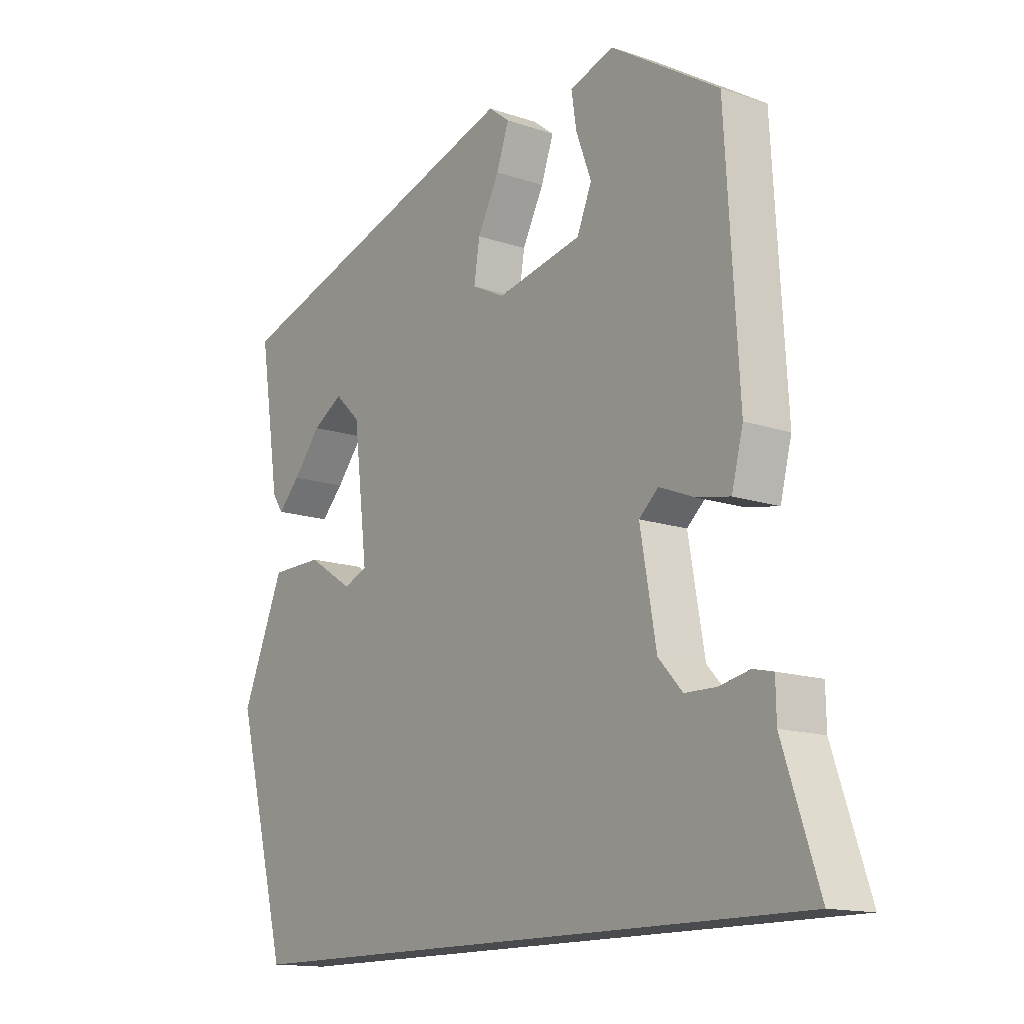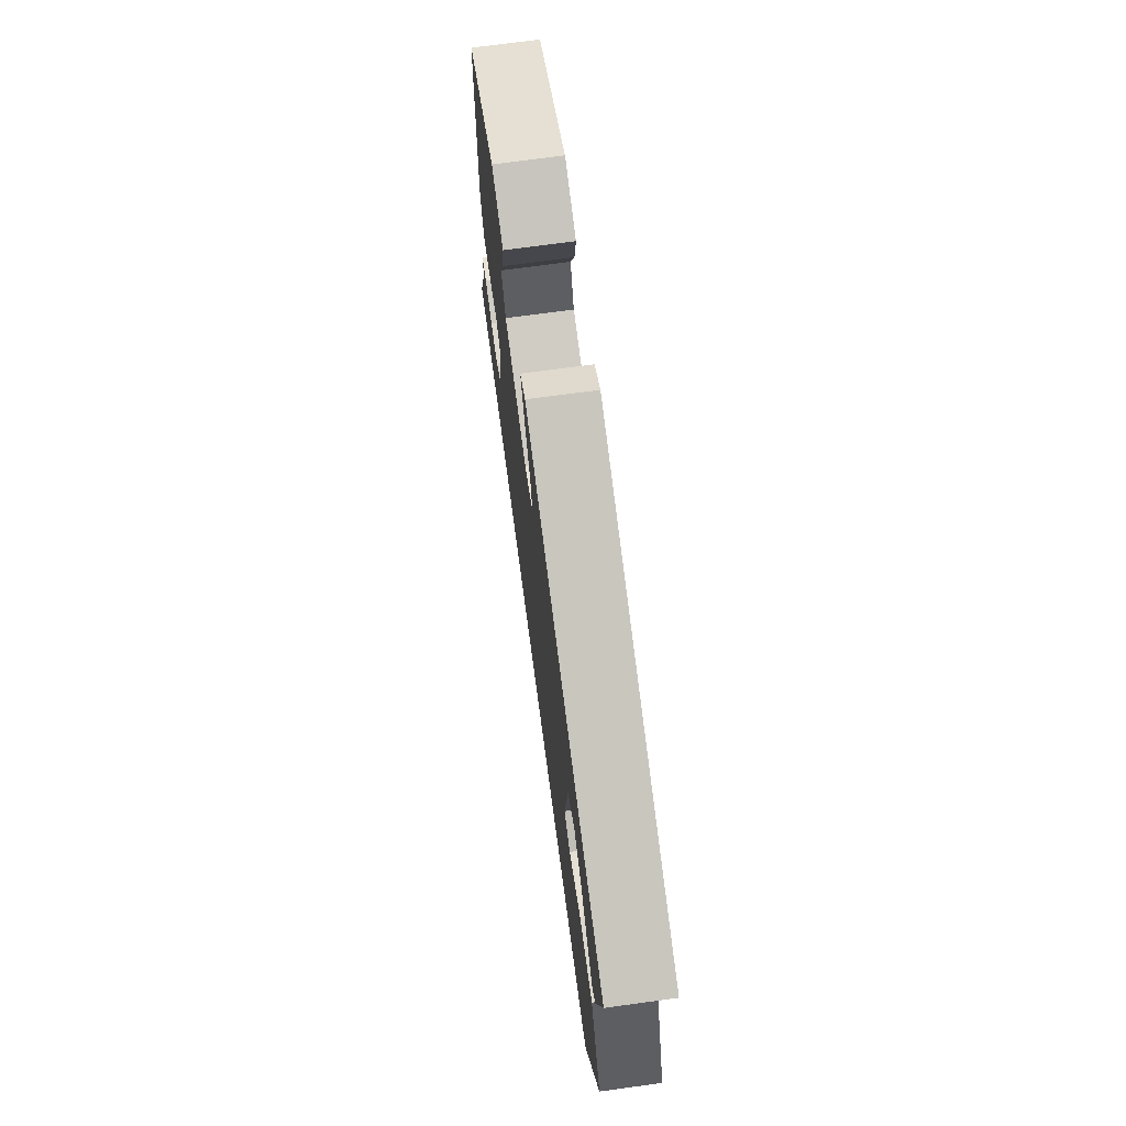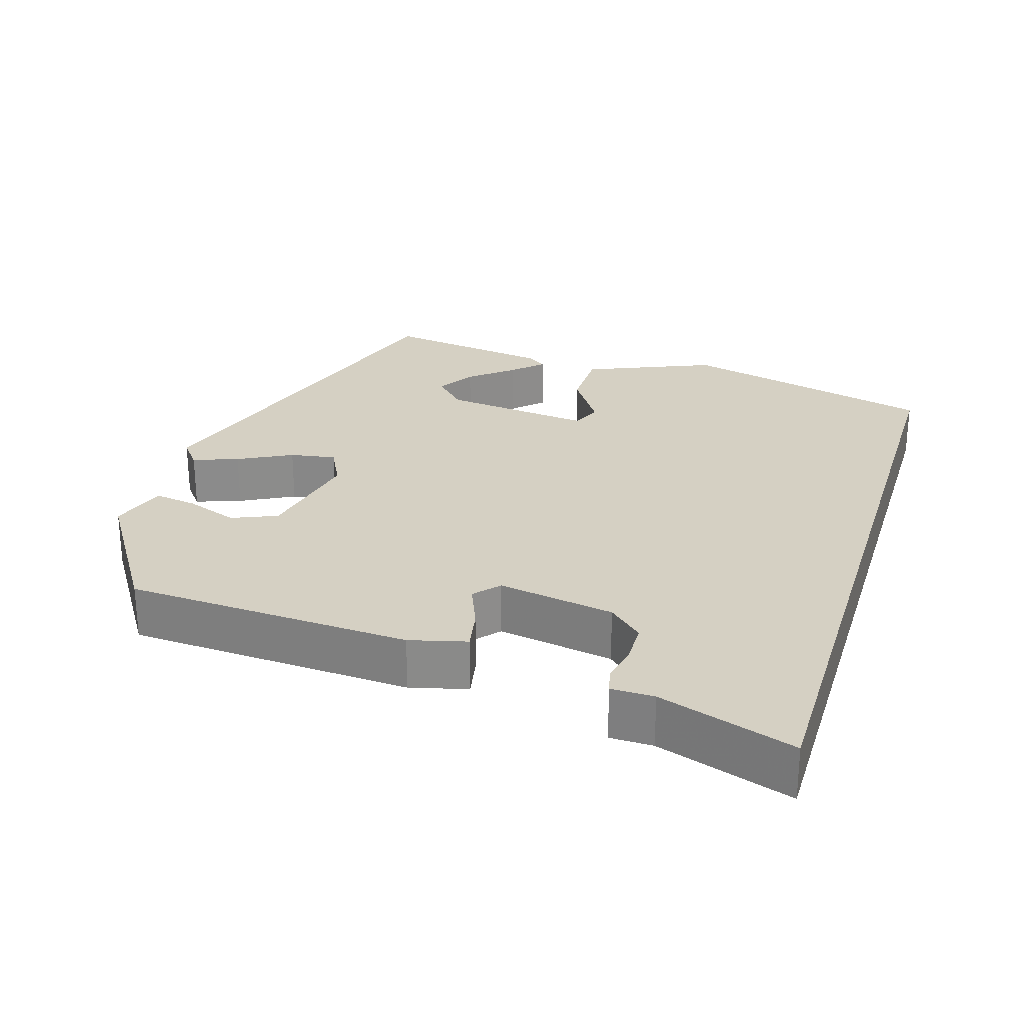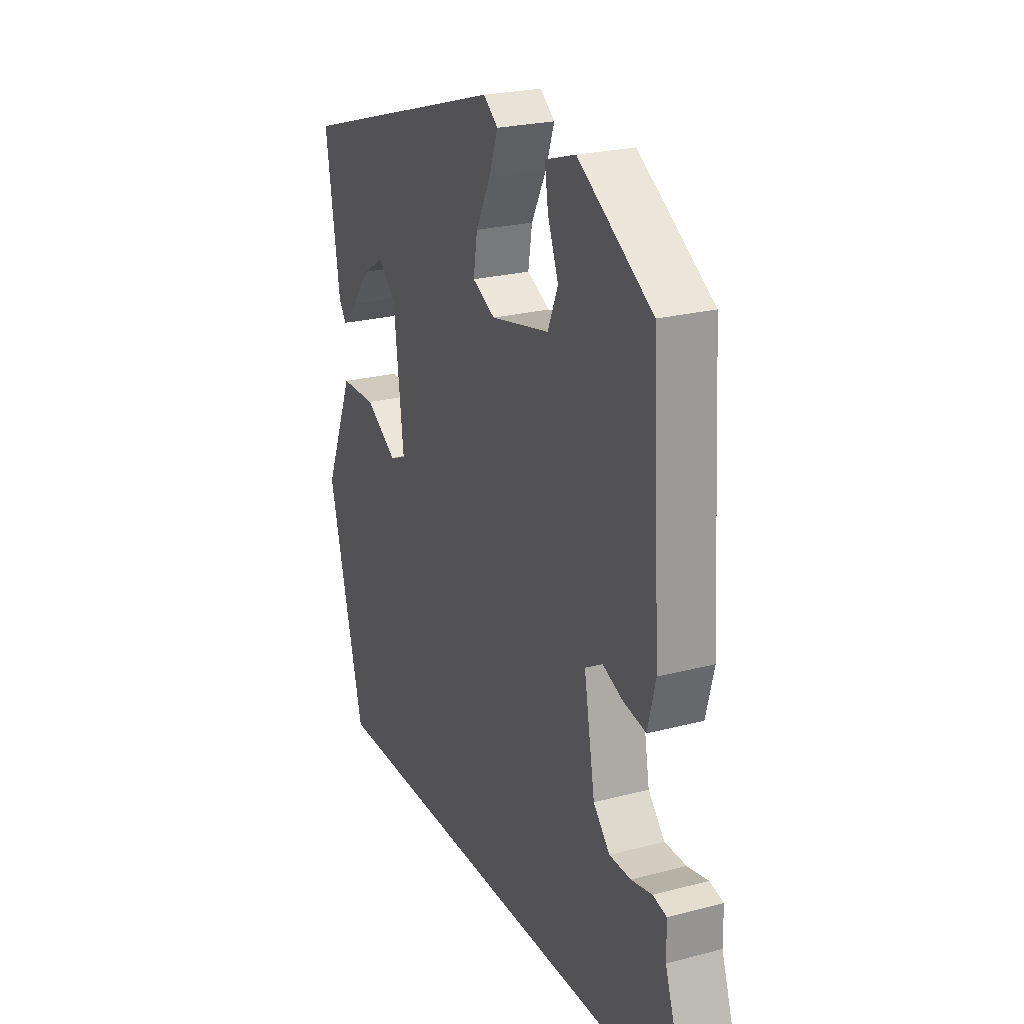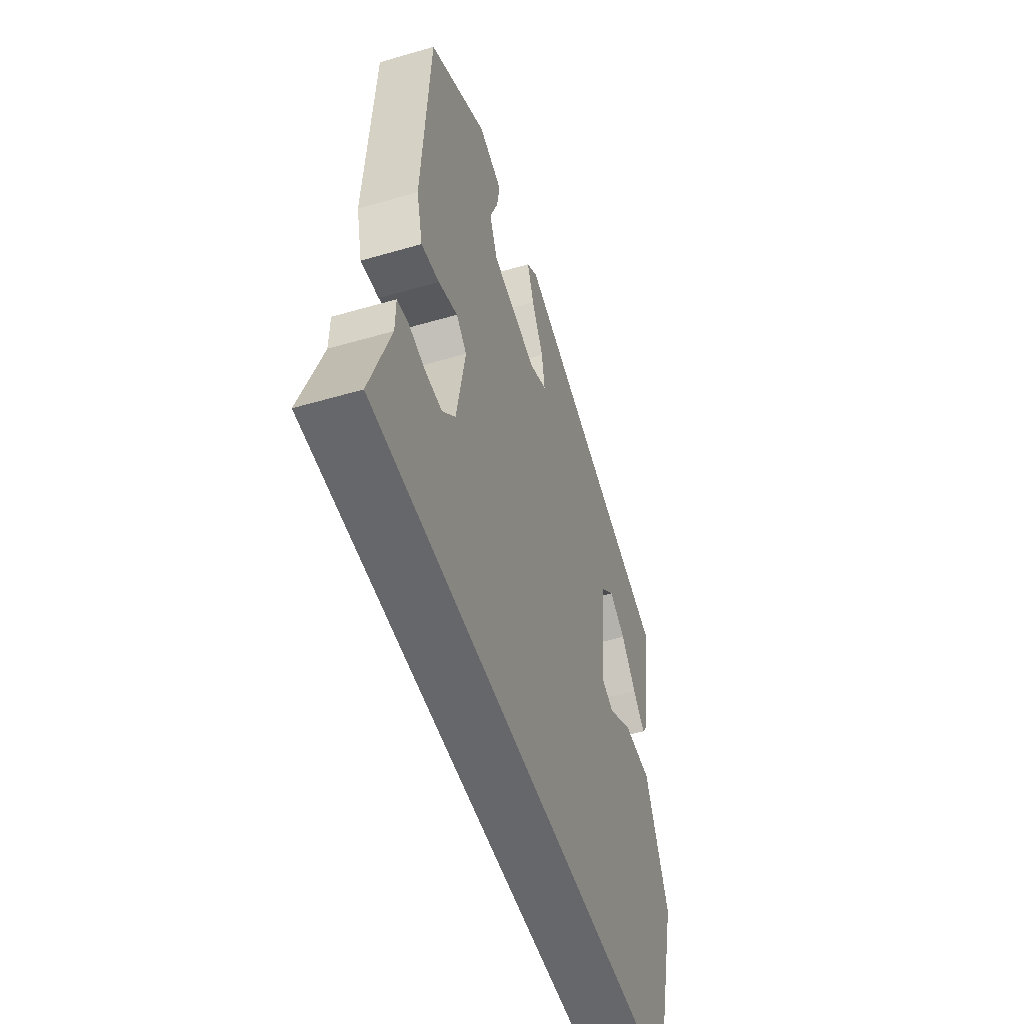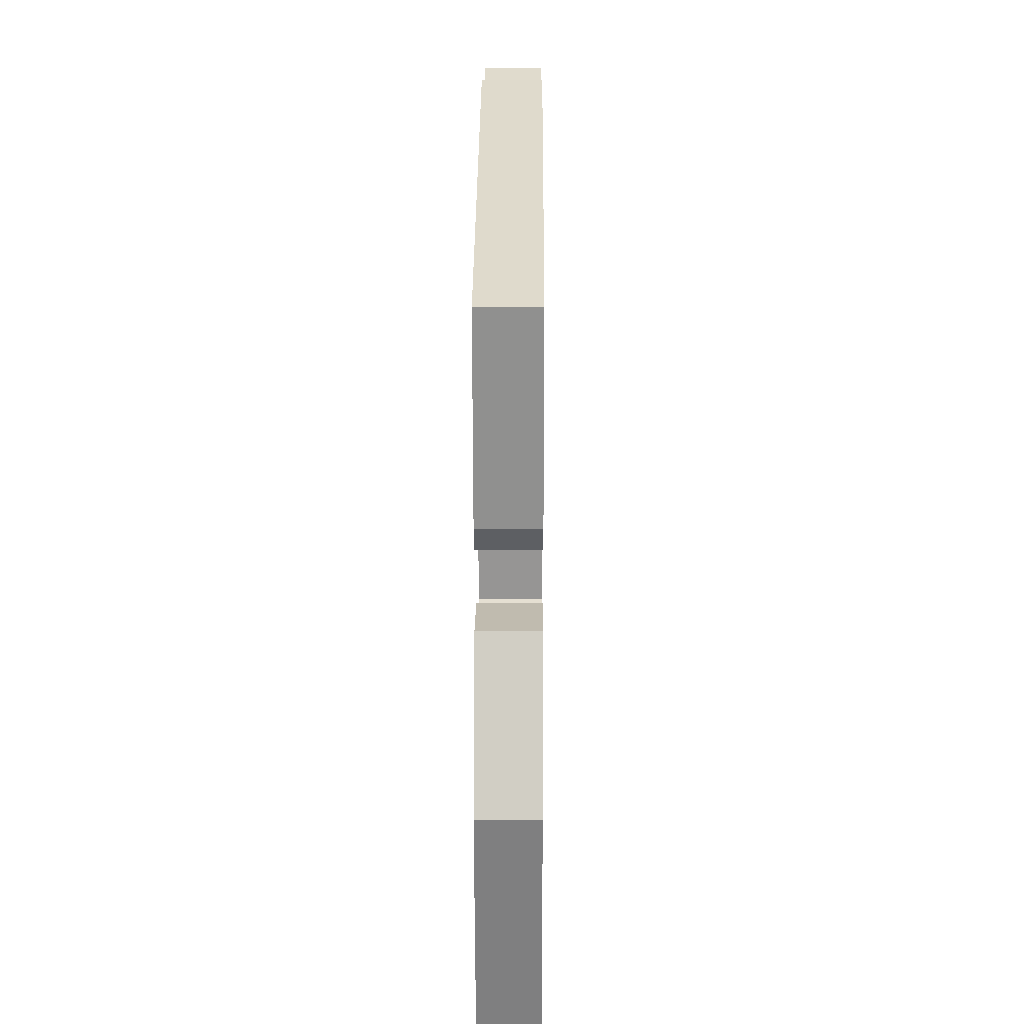
<metadata>
{"format":"obj","ext":"obj","renderer":"f3d","projection":"perspective","resolution":1024,"background":"white","views":[{"elev":-14.3,"azim":53.3,"up":"+Z"},{"elev":72.8,"azim":-97.7,"up":"+Z"},{"elev":26.3,"azim":107.0,"up":"+Y"},{"elev":23.7,"azim":66.2,"up":"+Z"},{"elev":-52.2,"azim":107.5,"up":"+Z"},{"elev":15.5,"azim":-89.6,"up":"+Z"}]}
</metadata>
<code>
v -0.433 0.07 -0.5
v -0.525 0.07 -0.15
v -0.451 0.07 0.027
v -0.36 0.07 0.028
v -0.28 0.07 -0.023
v -0.238 0.07 -0.006
v -0.263 0.07 0.2
v -0.308 0.07 0.243
v -0.361 0.07 0.211
v -0.41 0.07 0.152
v -0.449 0.07 0.112
v -0.468 0.07 0.14
v -0.504 0.07 0.372
v 0.035 0.07 0.537
v 0.072 0.07 0.508
v 0.05 0.07 0.446
v 0.012 0.07 0.373
v 0.002 0.07 0.31
v 0.06 0.07 0.281
v 0.21 0.07 0.312
v 0.236 0.07 0.374
v 0.209 0.07 0.446
v 0.2 0.07 0.504
v 0.278 0.07 0.529
v 0.467 0.07 0.409
v 0.49 0.07 0.019
v 0.47 0.07 -0.059
v 0.412 0.07 -0.048
v 0.35 0.07 -0.023
v 0.316 0.07 -0.053
v 0.344 0.07 -0.212
v 0.386 0.07 -0.258
v 0.441 0.07 -0.259
v 0.494 0.07 -0.248
v 0.529 0.07 -0.256
v 0.53 0.07 -0.315
v 0.592 0.07 -0.5
v -0.433 0 -0.5
v -0.525 0 -0.15
v -0.451 0 0.027
v -0.36 0 0.028
v -0.28 0 -0.023
v -0.238 0 -0.006
v -0.263 0 0.2
v -0.308 0 0.243
v -0.361 0 0.211
v -0.41 0 0.152
v -0.449 0 0.112
v -0.468 0 0.14
v -0.504 0 0.372
v 0.035 0 0.537
v 0.072 0 0.508
v 0.05 0 0.446
v 0.012 0 0.373
v 0.002 0 0.31
v 0.06 0 0.281
v 0.21 0 0.312
v 0.236 0 0.374
v 0.209 0 0.446
v 0.2 0 0.504
v 0.278 0 0.529
v 0.467 0 0.409
v 0.49 0 0.019
v 0.47 0 -0.059
v 0.412 0 -0.048
v 0.35 0 -0.023
v 0.316 0 -0.053
v 0.344 0 -0.212
v 0.386 0 -0.258
v 0.441 0 -0.259
v 0.494 0 -0.248
v 0.529 0 -0.256
v 0.53 0 -0.315
v 0.592 0 -0.5
f 1 2 3
f 37 1 3
f 36 37 3
f 33 34 35 36
f 32 33 36
f 32 36 3
f 31 32 3
f 27 28 29
f 26 27 29
f 25 26 29
f 24 25 29
f 23 24 29
f 21 22 23
f 21 23 29
f 20 21 29 30
f 15 16 17
f 14 15 17
f 13 14 17
f 13 17 18
f 11 12 13
f 10 11 13
f 9 10 13
f 8 9 13
f 8 13 18 19
f 3 4 5
f 31 3 5
f 31 5 6
f 31 6 7
f 30 31 7
f 20 30 7
f 19 20 7
f 7 8 19
f 40 39 38
f 40 38 74
f 40 74 73
f 73 72 71 70
f 73 70 69
f 40 73 69
f 40 69 68
f 66 65 64
f 66 64 63
f 66 63 62
f 66 62 61
f 66 61 60
f 60 59 58
f 66 60 58
f 67 66 58 57
f 54 53 52
f 54 52 51
f 54 51 50
f 55 54 50
f 50 49 48
f 50 48 47
f 50 47 46
f 50 46 45
f 56 55 50 45
f 42 41 40
f 42 40 68
f 43 42 68
f 44 43 68
f 44 68 67
f 44 67 57
f 44 57 56
f 56 45 44
f 1 38 39 2
f 2 39 40 3
f 3 40 41 4
f 4 41 42 5
f 5 42 43 6
f 6 43 44 7
f 7 44 45 8
f 8 45 46 9
f 9 46 47 10
f 10 47 48 11
f 11 48 49 12
f 12 49 50 13
f 13 50 51 14
f 14 51 52 15
f 15 52 53 16
f 16 53 54 17
f 17 54 55 18
f 18 55 56 19
f 19 56 57 20
f 20 57 58 21
f 21 58 59 22
f 22 59 60 23
f 23 60 61 24
f 24 61 62 25
f 25 62 63 26
f 26 63 64 27
f 27 64 65 28
f 28 65 66 29
f 29 66 67 30
f 30 67 68 31
f 31 68 69 32
f 32 69 70 33
f 33 70 71 34
f 34 71 72 35
f 35 72 73 36
f 36 73 74 37
f 37 74 38 1

</code>
